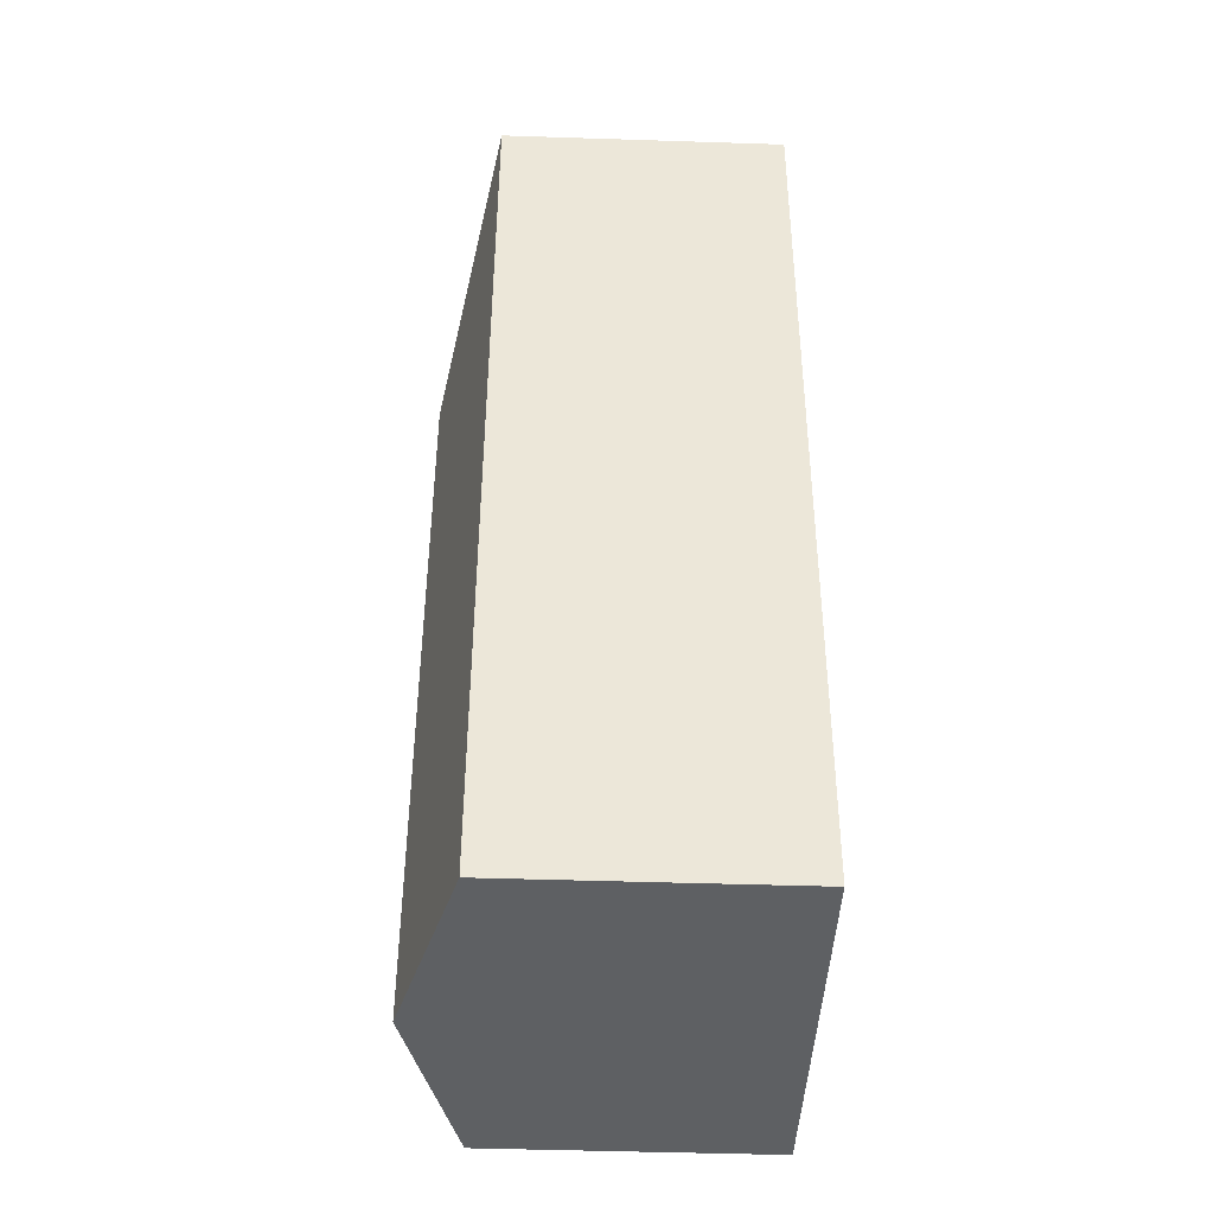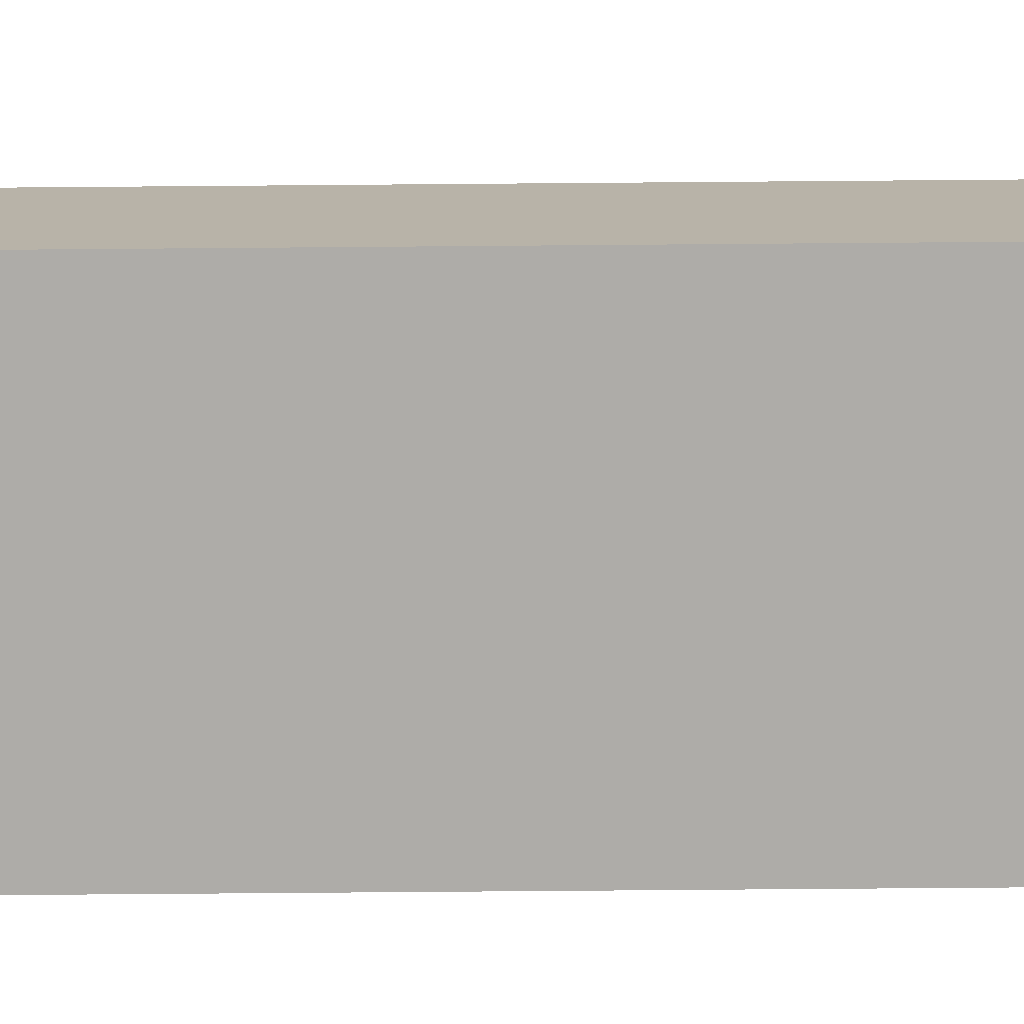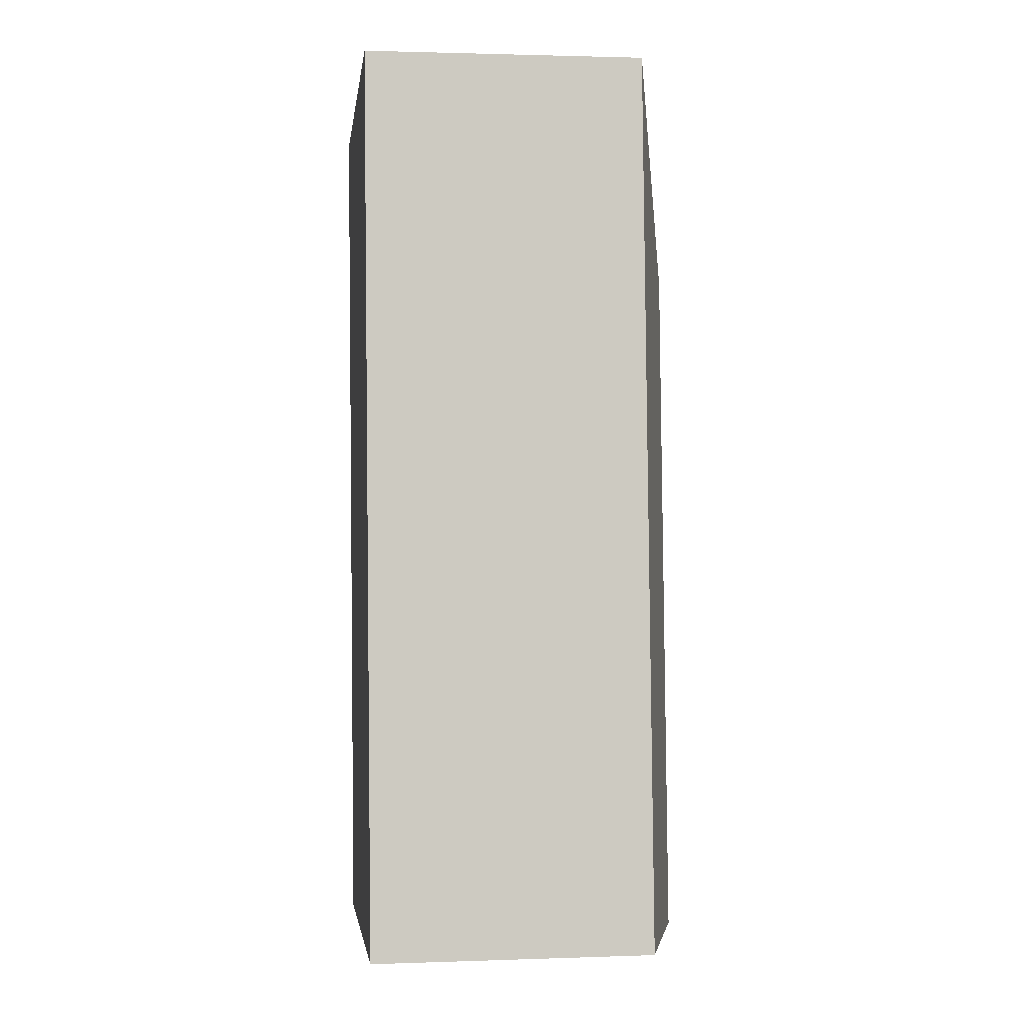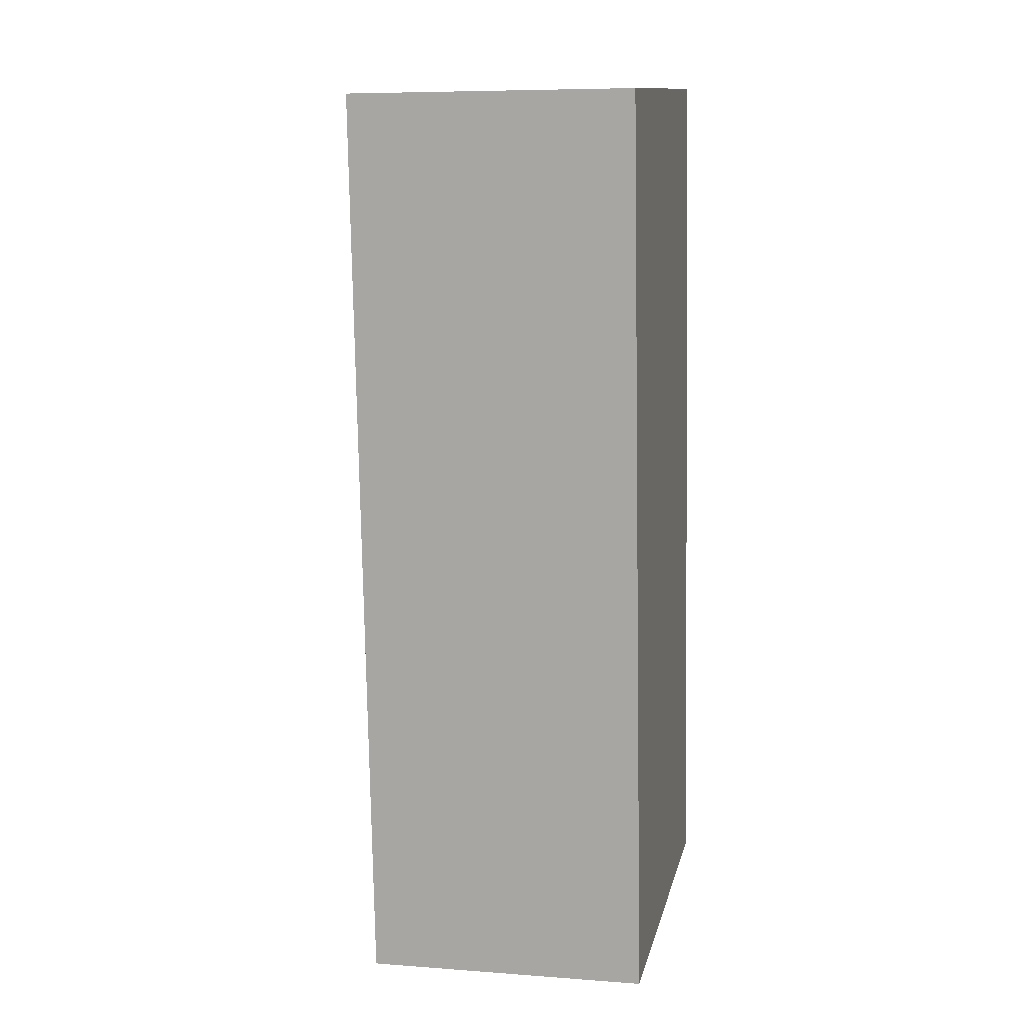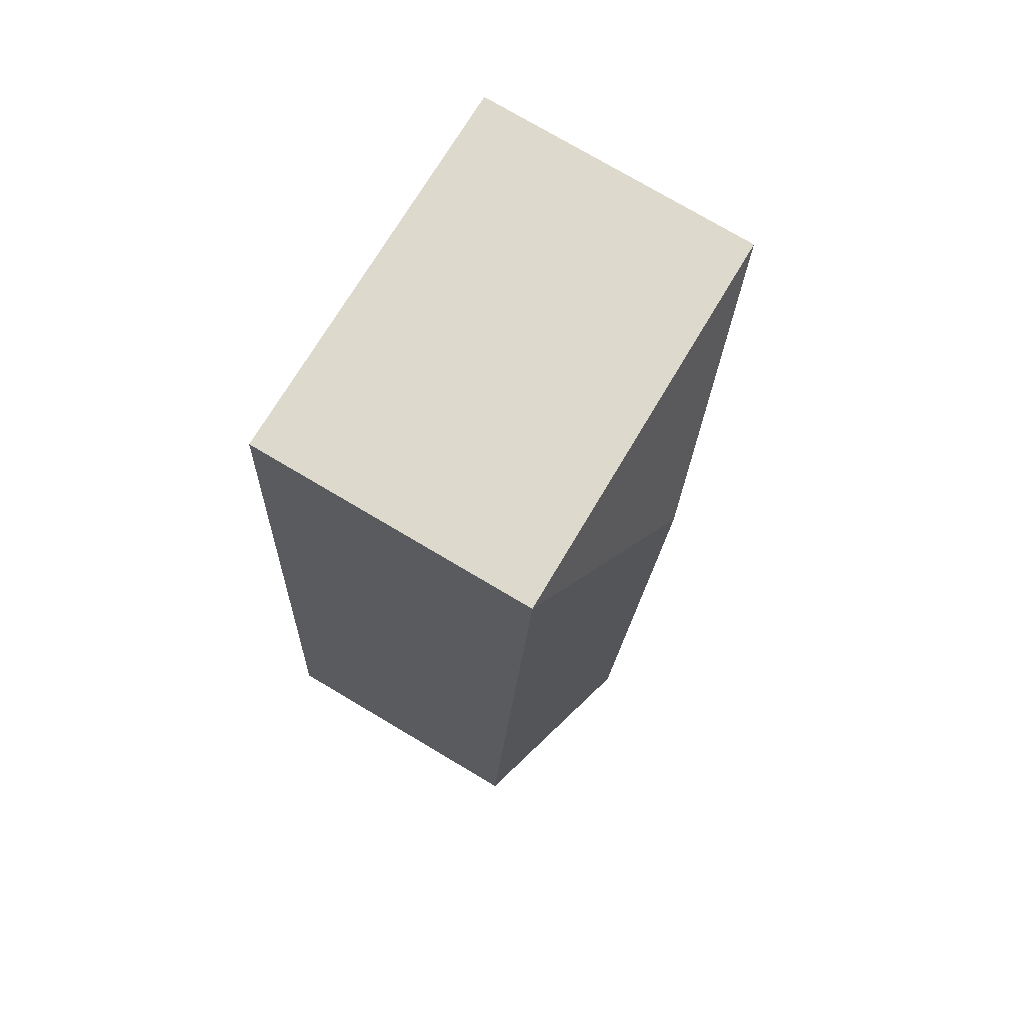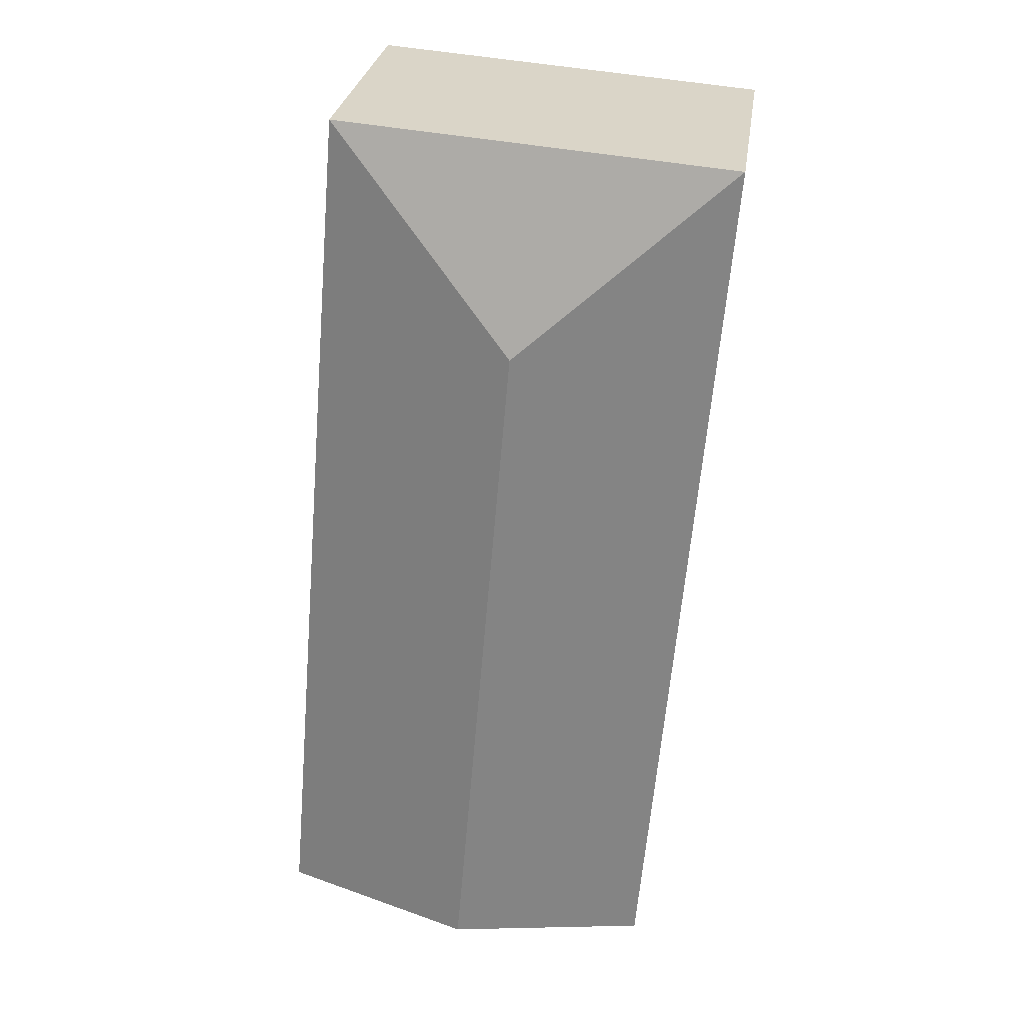
<metadata>
{"format":"obj","ext":"obj","renderer":"f3d","projection":"perspective","resolution":1024,"background":"white","views":[{"elev":-47.3,"azim":-92.1,"up":"+Z"},{"elev":-77.0,"azim":-94.4,"up":"+Y"},{"elev":1.7,"azim":82.9,"up":"+Z"},{"elev":7.3,"azim":-77.9,"up":"+Z"},{"elev":76.7,"azim":120.6,"up":"+Z"},{"elev":27.8,"azim":-171.9,"up":"+Z"}]}
</metadata>
<code>
v  3.319 4.091 -10.74
v  4.778 3.425 0.406
v  5.708 3.425 -10.53
v  2.592 4.091 -2.186
v  0.93 3.425 -10.94
v  0 3.425 2.097e-16
v  0.93 6.699e-16 -10.94
v  0 0 0
v  4.778 -2.486e-17 0.406
v  5.708 6.45e-16 -10.53
v  3.319 6.575e-16 -10.74
g defaultobject
f 1 2 3
f 2 1 4
f 5 4 1
f 4 5 6
f 4 6 2
f 7 6 5
f 6 7 8
f 8 2 6
f 2 8 9
f 9 3 2
f 3 9 10
f 1 7 5
f 7 1 3
f 7 3 11
f 11 3 10
f 7 9 8
f 9 7 11
f 9 11 10

</code>
